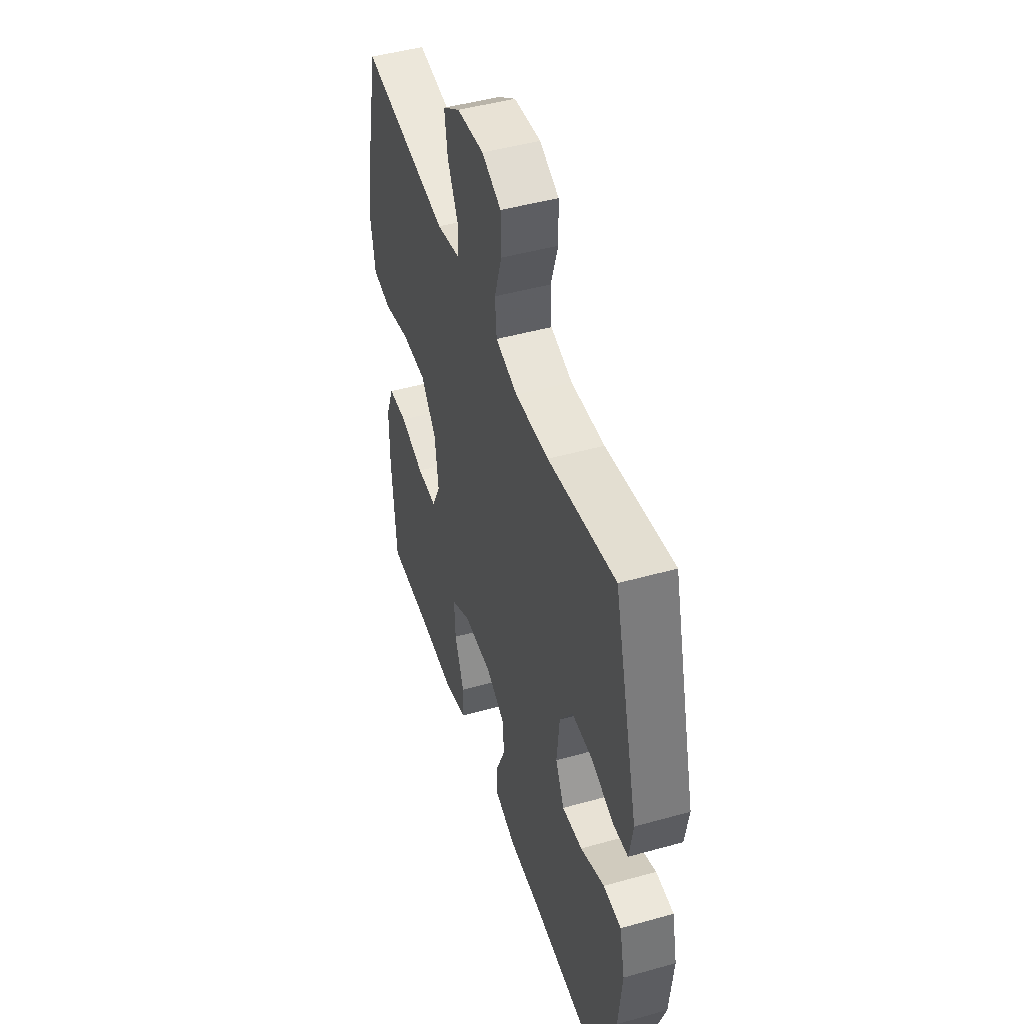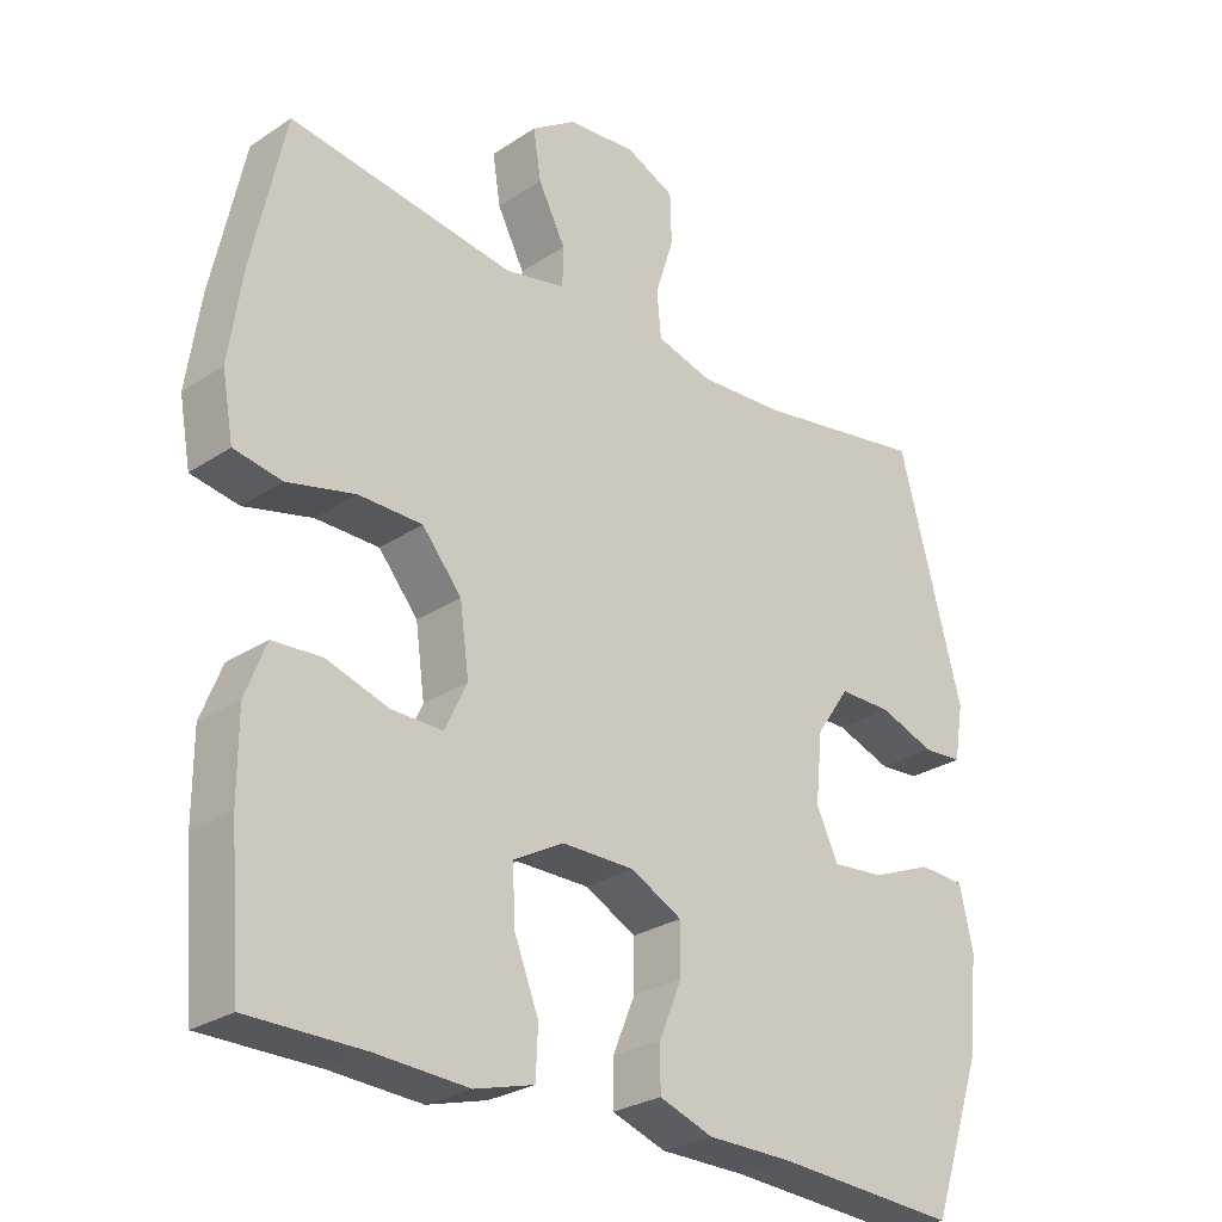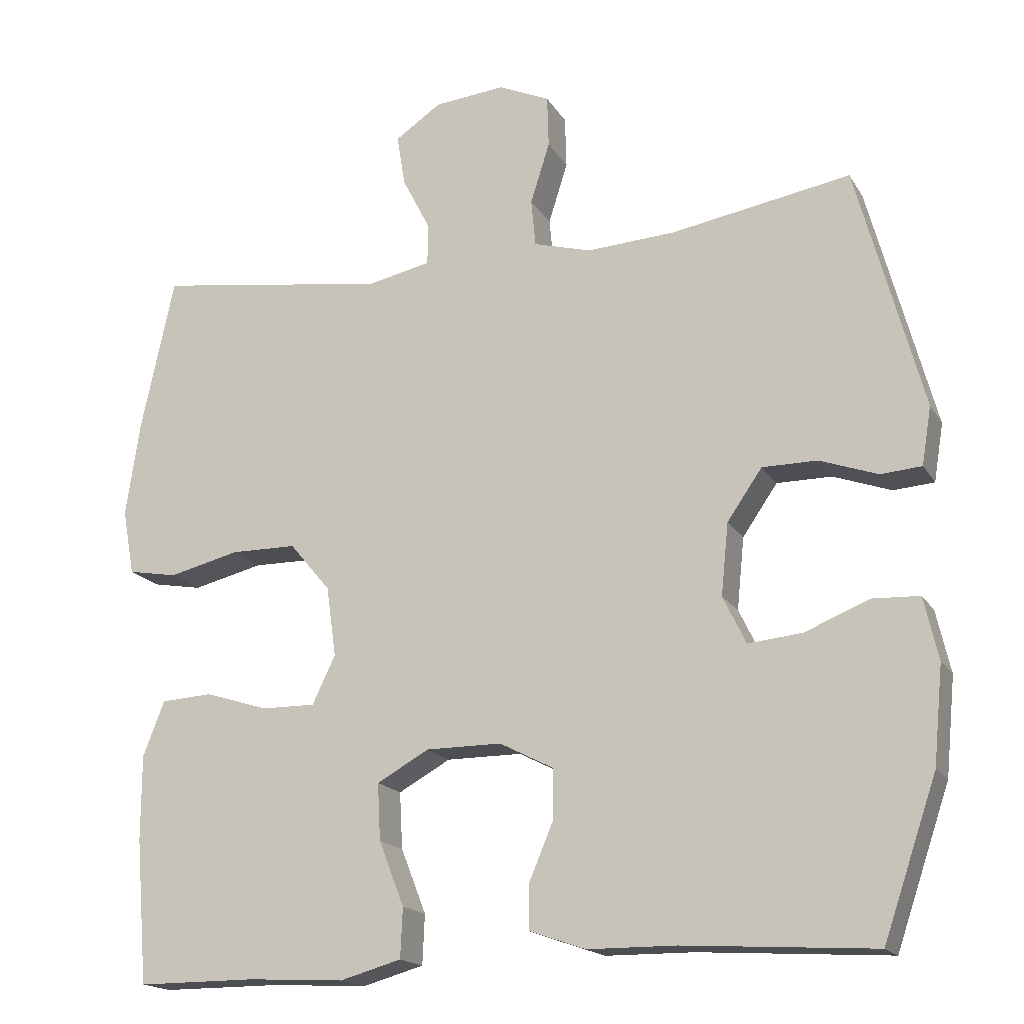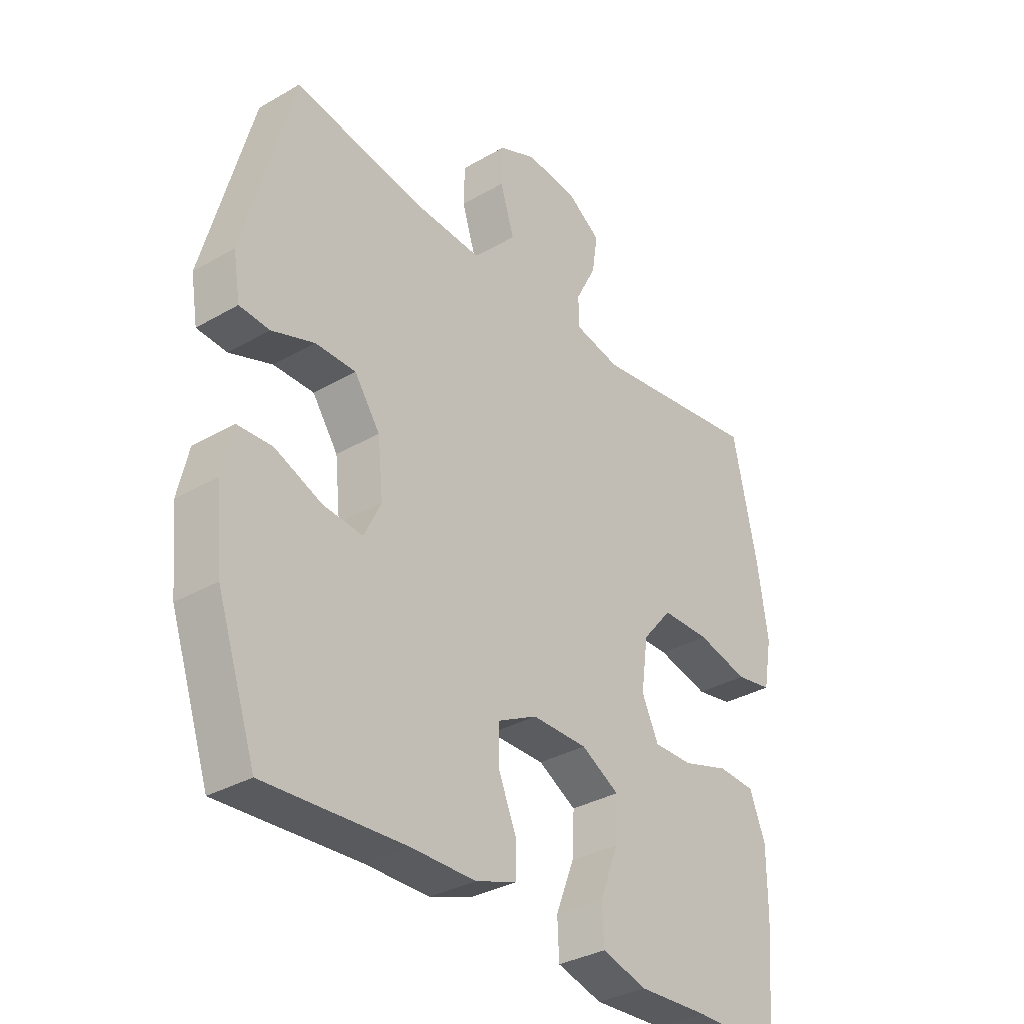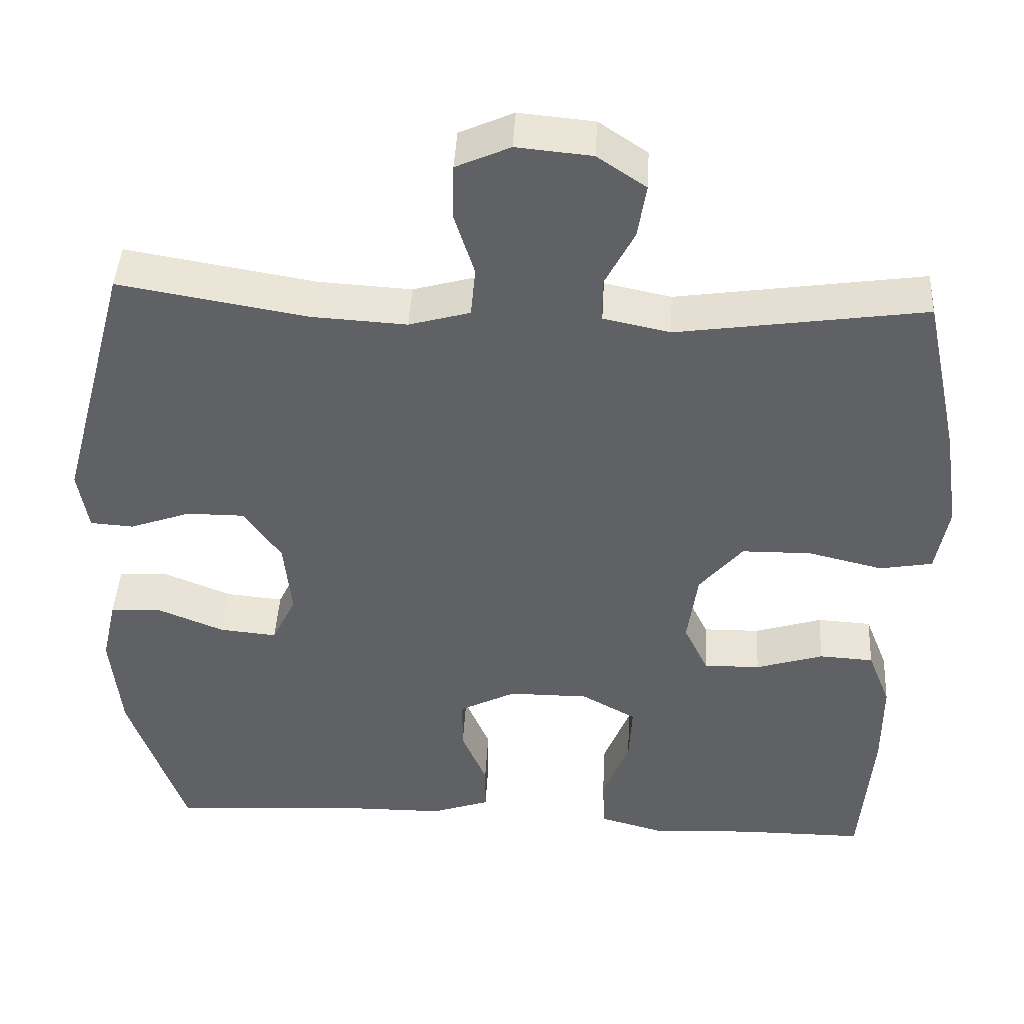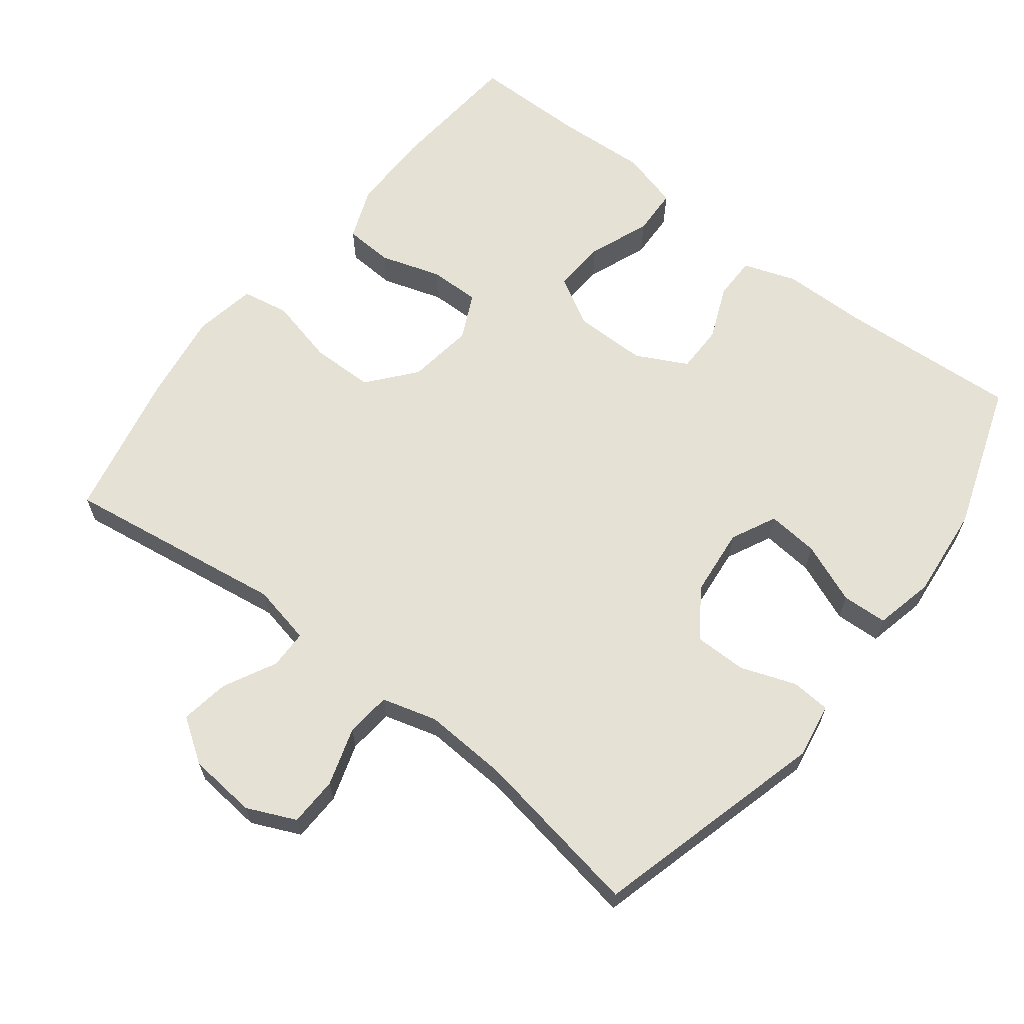
<metadata>
{"format":"obj","ext":"obj","renderer":"f3d","projection":"perspective","resolution":1024,"background":"white","views":[{"elev":46.8,"azim":72.3,"up":"+Z"},{"elev":-27.2,"azim":-44.5,"up":"+Z"},{"elev":-17.4,"azim":21.8,"up":"+Z"},{"elev":-33.6,"azim":128.3,"up":"+Z"},{"elev":43.5,"azim":-176.9,"up":"+Z"},{"elev":64.2,"azim":37.8,"up":"+Y"}]}
</metadata>
<code>
v -0.5 0.07 0.5
v -0.185 0.07 0.454
v -0.1 0.07 0.472
v -0.099 0.07 0.527
v -0.137 0.07 0.601
v -0.148 0.07 0.67
v -0.086 0.07 0.712
v 0.01 0.07 0.721
v 0.079 0.07 0.69
v 0.081 0.07 0.62
v 0.055 0.07 0.538
v 0.061 0.07 0.474
v 0.139 0.07 0.452
v 0.259 0.07 0.459
v 0.5 0.07 0.5
v 0.589 0.07 0.169
v 0.576 0.07 0.091
v 0.521 0.07 0.087
v 0.443 0.07 0.115
v 0.369 0.07 0.115
v 0.322 0.07 0.047
v 0.312 0.07 -0.05
v 0.343 0.07 -0.114
v 0.416 0.07 -0.107
v 0.502 0.07 -0.072
v 0.566 0.07 -0.075
v 0.585 0.07 -0.159
v 0.572 0.07 -0.29
v 0.5 0.07 -0.5
v 0.244 0.07 -0.484
v 0.125 0.07 -0.483
v 0.05 0.07 -0.457
v 0.05 0.07 -0.396
v 0.082 0.07 -0.32
v 0.082 0.07 -0.252
v 0.01 0.07 -0.215
v -0.092 0.07 -0.215
v -0.162 0.07 -0.254
v -0.158 0.07 -0.33
v -0.124 0.07 -0.417
v -0.127 0.07 -0.484
v -0.21 0.07 -0.507
v -0.339 0.07 -0.5
v -0.5 0.07 -0.5
v -0.516 0.07 -0.306
v -0.516 0.07 -0.191
v -0.487 0.07 -0.117
v -0.418 0.07 -0.113
v -0.332 0.07 -0.14
v -0.26 0.07 -0.141
v -0.229 0.07 -0.076
v -0.242 0.07 0.018
v -0.297 0.07 0.084
v -0.386 0.07 0.085
v -0.481 0.07 0.062
v -0.548 0.07 0.074
v -0.564 0.07 0.162
v -0.545 0.07 0.291
v -0.5 0 0.5
v -0.185 0 0.454
v -0.1 0 0.472
v -0.099 0 0.527
v -0.137 0 0.601
v -0.148 0 0.67
v -0.086 0 0.712
v 0.01 0 0.721
v 0.079 0 0.69
v 0.081 0 0.62
v 0.055 0 0.538
v 0.061 0 0.474
v 0.139 0 0.452
v 0.259 0 0.459
v 0.5 0 0.5
v 0.589 0 0.169
v 0.576 0 0.091
v 0.521 0 0.087
v 0.443 0 0.115
v 0.369 0 0.115
v 0.322 0 0.047
v 0.312 0 -0.05
v 0.343 0 -0.114
v 0.416 0 -0.107
v 0.502 0 -0.072
v 0.566 0 -0.075
v 0.585 0 -0.159
v 0.572 0 -0.29
v 0.5 0 -0.5
v 0.244 0 -0.484
v 0.125 0 -0.483
v 0.05 0 -0.457
v 0.05 0 -0.396
v 0.082 0 -0.32
v 0.082 0 -0.252
v 0.01 0 -0.215
v -0.092 0 -0.215
v -0.162 0 -0.254
v -0.158 0 -0.33
v -0.124 0 -0.417
v -0.127 0 -0.484
v -0.21 0 -0.507
v -0.339 0 -0.5
v -0.5 0 -0.5
v -0.516 0 -0.306
v -0.516 0 -0.191
v -0.487 0 -0.117
v -0.418 0 -0.113
v -0.332 0 -0.14
v -0.26 0 -0.141
v -0.229 0 -0.076
v -0.242 0 0.018
v -0.297 0 0.084
v -0.386 0 0.085
v -0.481 0 0.062
v -0.548 0 0.074
v -0.564 0 0.162
v -0.545 0 0.291
f 57 58 1 2
f 54 55 56 57
f 53 54 57 2
f 52 53 2 3
f 51 52 3
f 46 47 48 49
f 46 49 50
f 43 44 45 46
f 43 46 50
f 42 43 50 51
f 39 40 41 42
f 38 39 42 51
f 31 32 33 34
f 30 31 34 35
f 29 30 35
f 28 29 35
f 27 28 35 36
f 24 25 26 27
f 23 24 27 36
f 16 17 18 19
f 14 15 16 19
f 13 14 19 20
f 12 13 20 21
f 8 9 10 11
f 8 11 12
f 7 8 12
f 4 5 6 7
f 3 4 7 12
f 37 38 51 3
f 22 23 36 37
f 21 22 37
f 3 12 21 37
f 60 59 116 115
f 115 114 113 112
f 60 115 112 111
f 61 60 111 110
f 61 110 109
f 107 106 105 104
f 108 107 104
f 104 103 102 101
f 108 104 101
f 109 108 101 100
f 100 99 98 97
f 109 100 97 96
f 92 91 90 89
f 93 92 89 88
f 93 88 87
f 93 87 86
f 94 93 86 85
f 85 84 83 82
f 94 85 82 81
f 77 76 75 74
f 77 74 73 72
f 78 77 72 71
f 79 78 71 70
f 69 68 67 66
f 70 69 66
f 70 66 65
f 65 64 63 62
f 70 65 62 61
f 61 109 96 95
f 95 94 81 80
f 95 80 79
f 95 79 70 61
f 1 59 60 2
f 2 60 61 3
f 3 61 62 4
f 4 62 63 5
f 5 63 64 6
f 6 64 65 7
f 7 65 66 8
f 8 66 67 9
f 9 67 68 10
f 10 68 69 11
f 11 69 70 12
f 12 70 71 13
f 13 71 72 14
f 14 72 73 15
f 15 73 74 16
f 16 74 75 17
f 17 75 76 18
f 18 76 77 19
f 19 77 78 20
f 20 78 79 21
f 21 79 80 22
f 22 80 81 23
f 23 81 82 24
f 24 82 83 25
f 25 83 84 26
f 26 84 85 27
f 27 85 86 28
f 28 86 87 29
f 29 87 88 30
f 30 88 89 31
f 31 89 90 32
f 32 90 91 33
f 33 91 92 34
f 34 92 93 35
f 35 93 94 36
f 36 94 95 37
f 37 95 96 38
f 38 96 97 39
f 39 97 98 40
f 40 98 99 41
f 41 99 100 42
f 42 100 101 43
f 43 101 102 44
f 44 102 103 45
f 45 103 104 46
f 46 104 105 47
f 47 105 106 48
f 48 106 107 49
f 49 107 108 50
f 50 108 109 51
f 51 109 110 52
f 52 110 111 53
f 53 111 112 54
f 54 112 113 55
f 55 113 114 56
f 56 114 115 57
f 57 115 116 58
f 58 116 59 1

</code>
